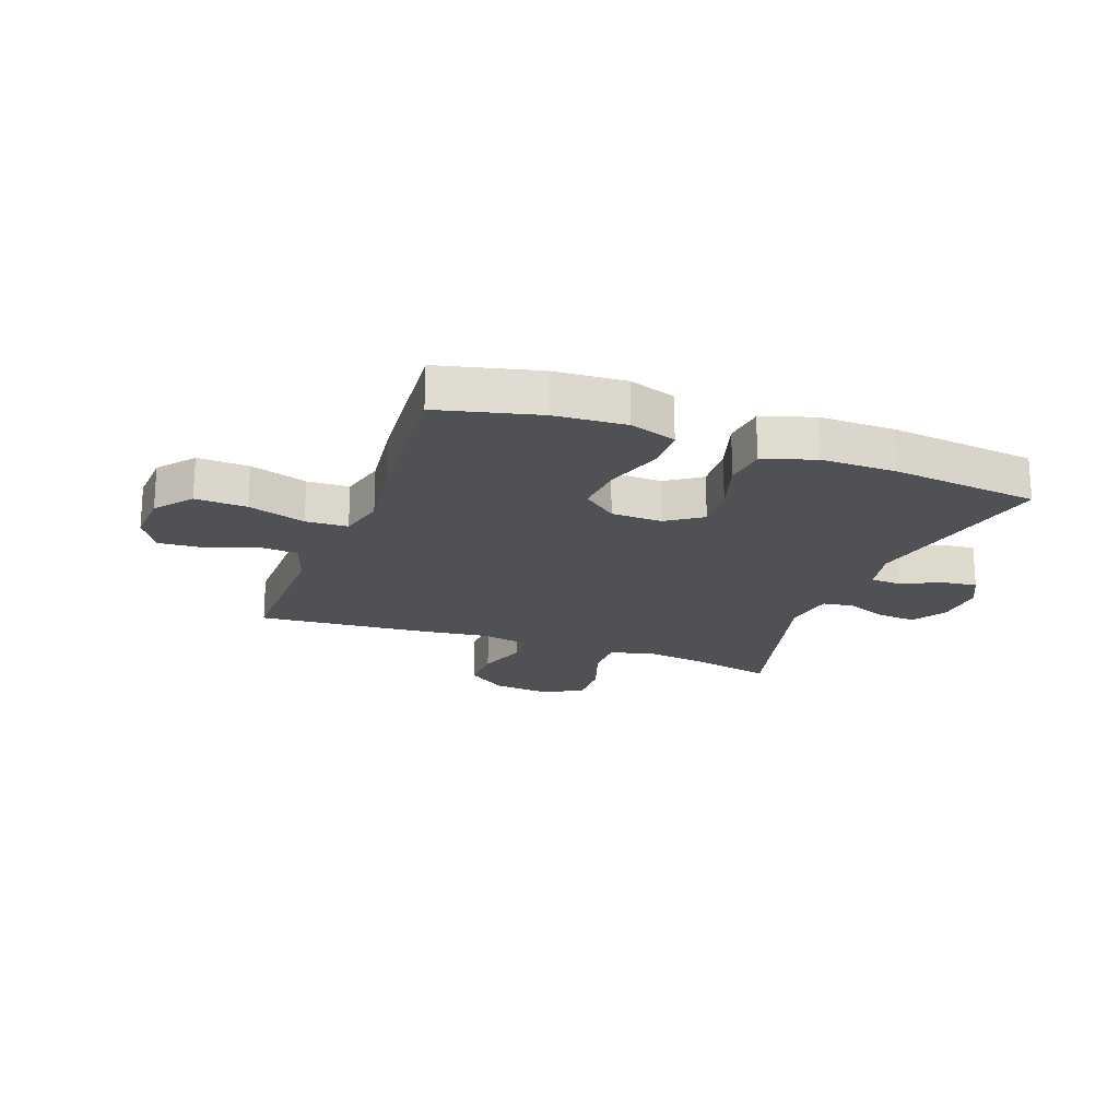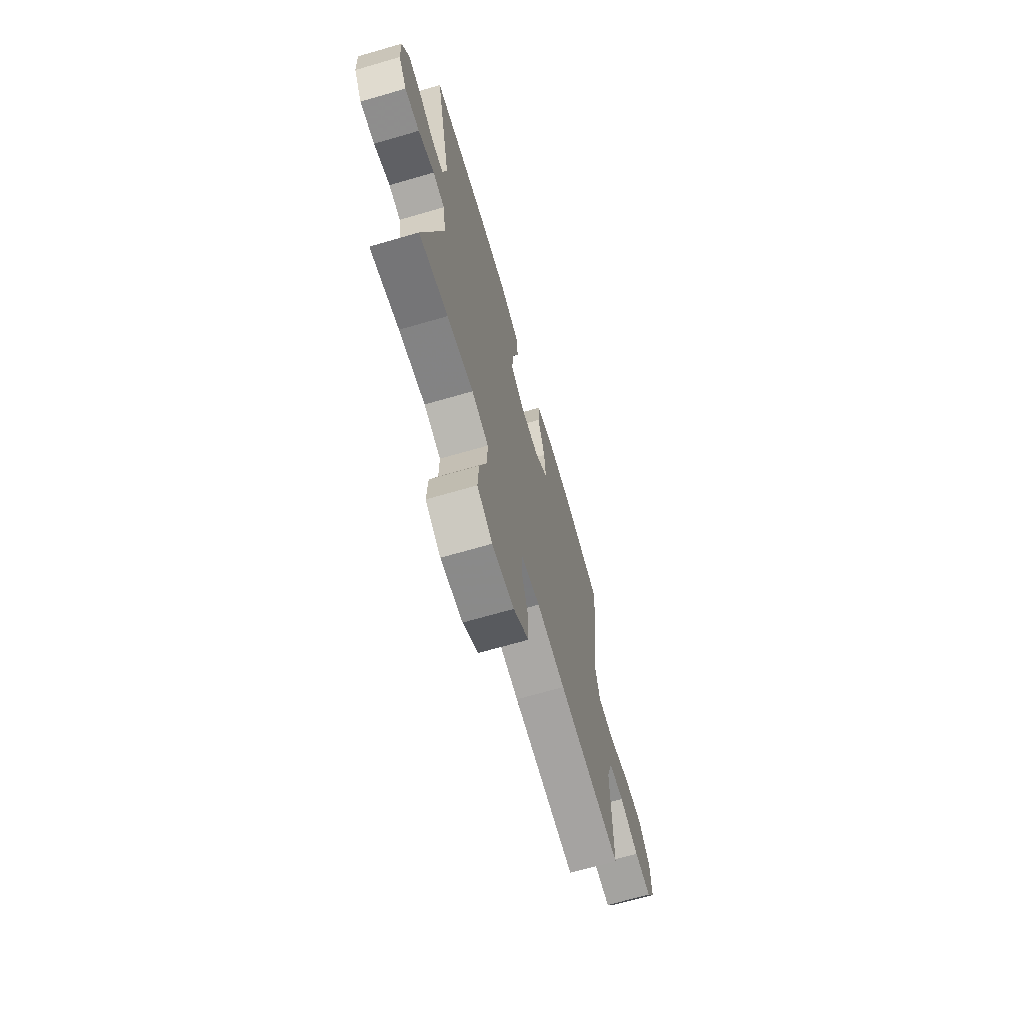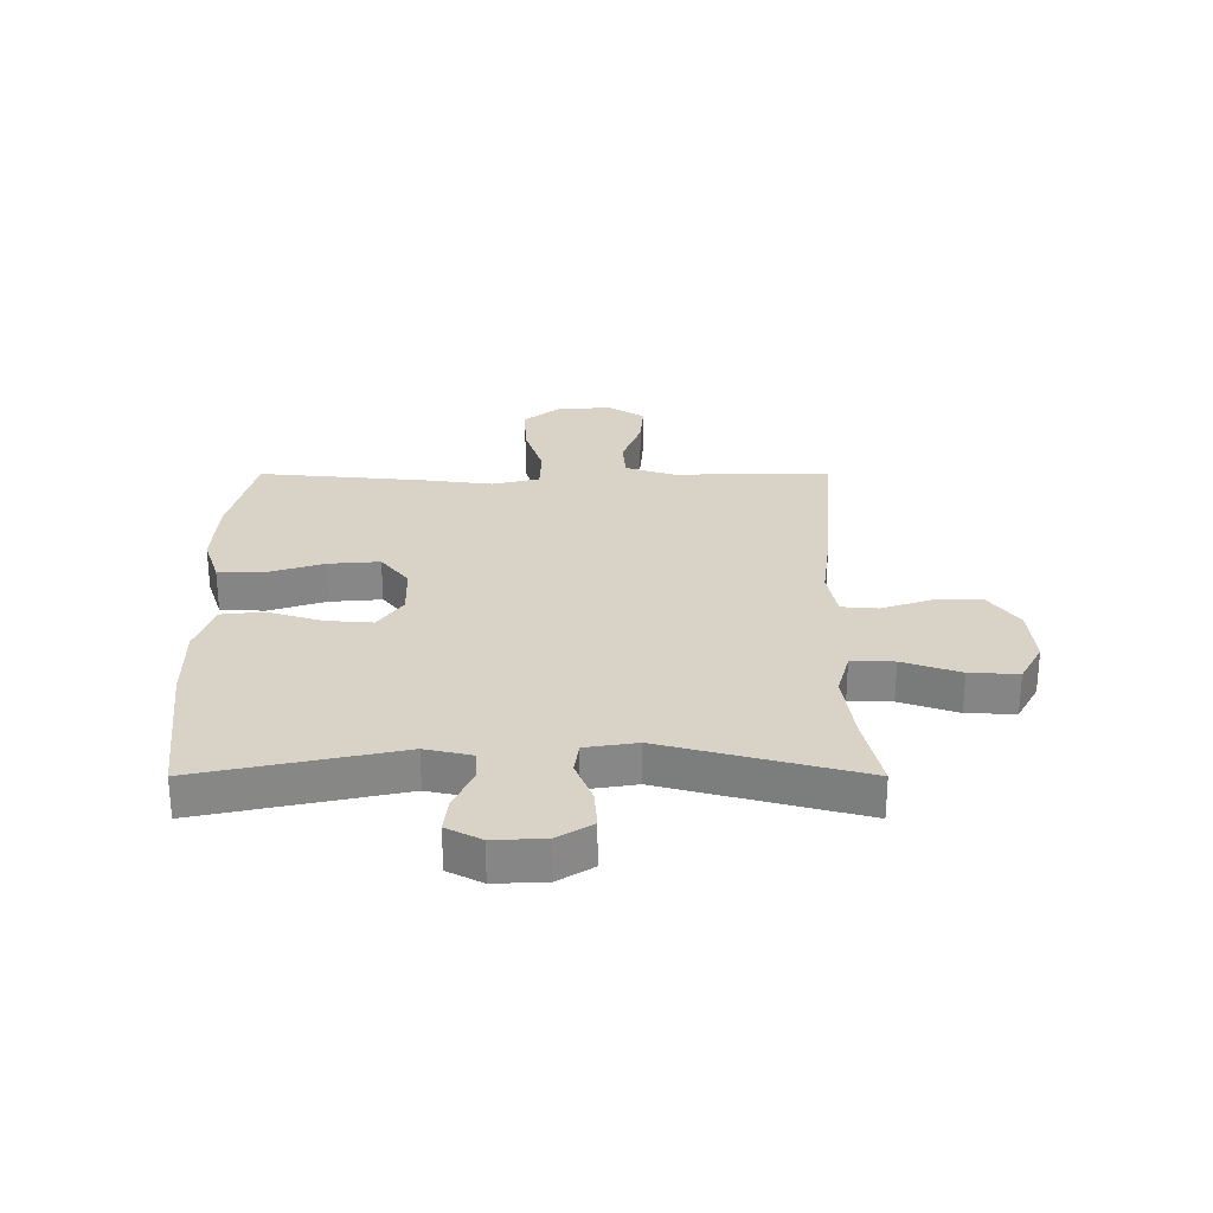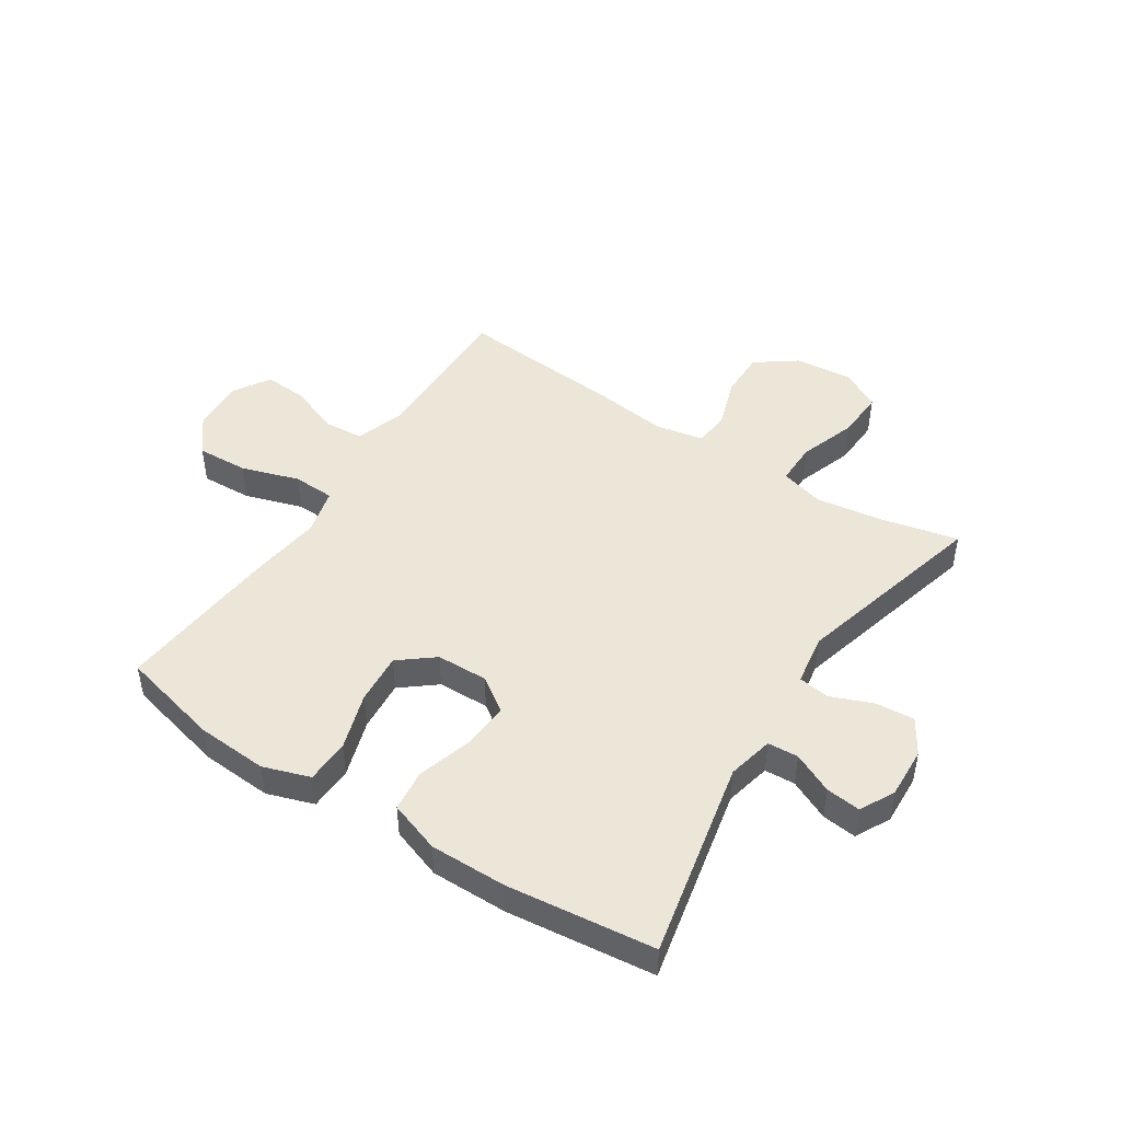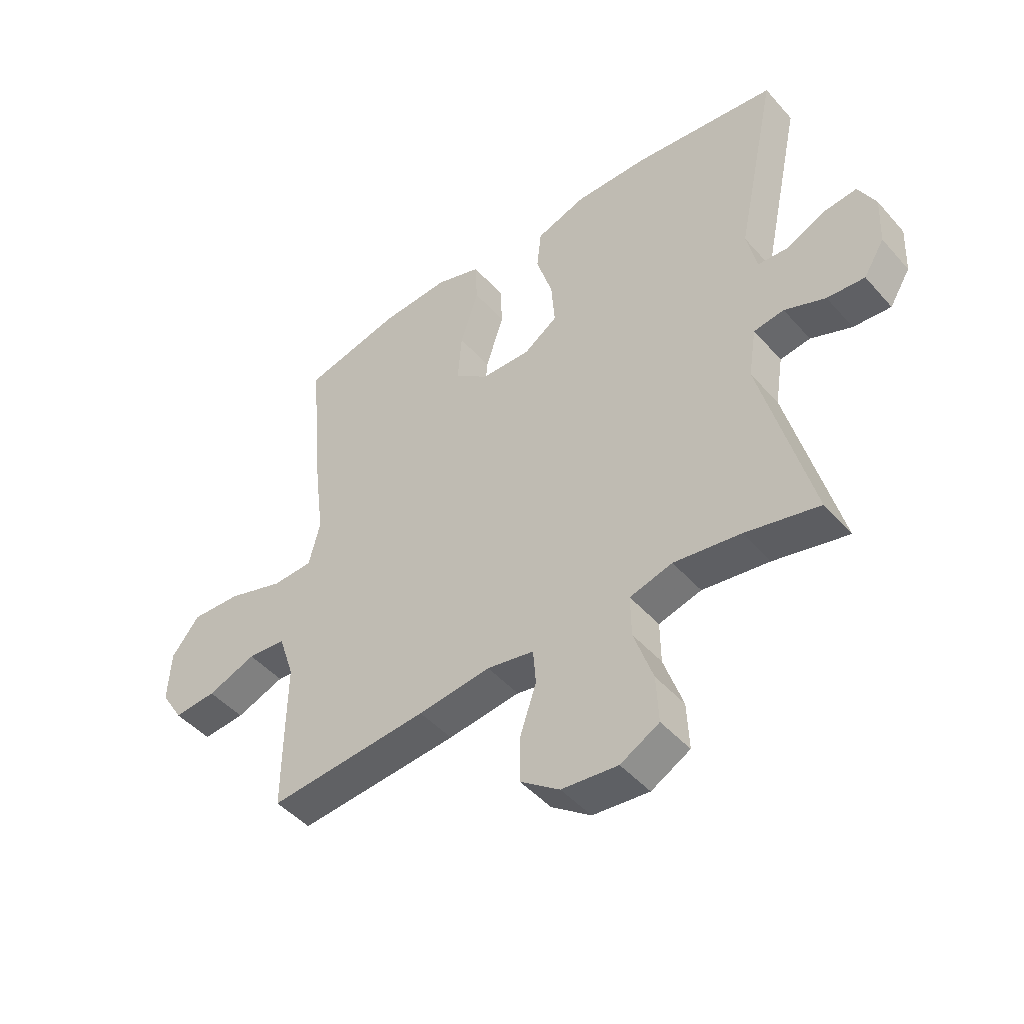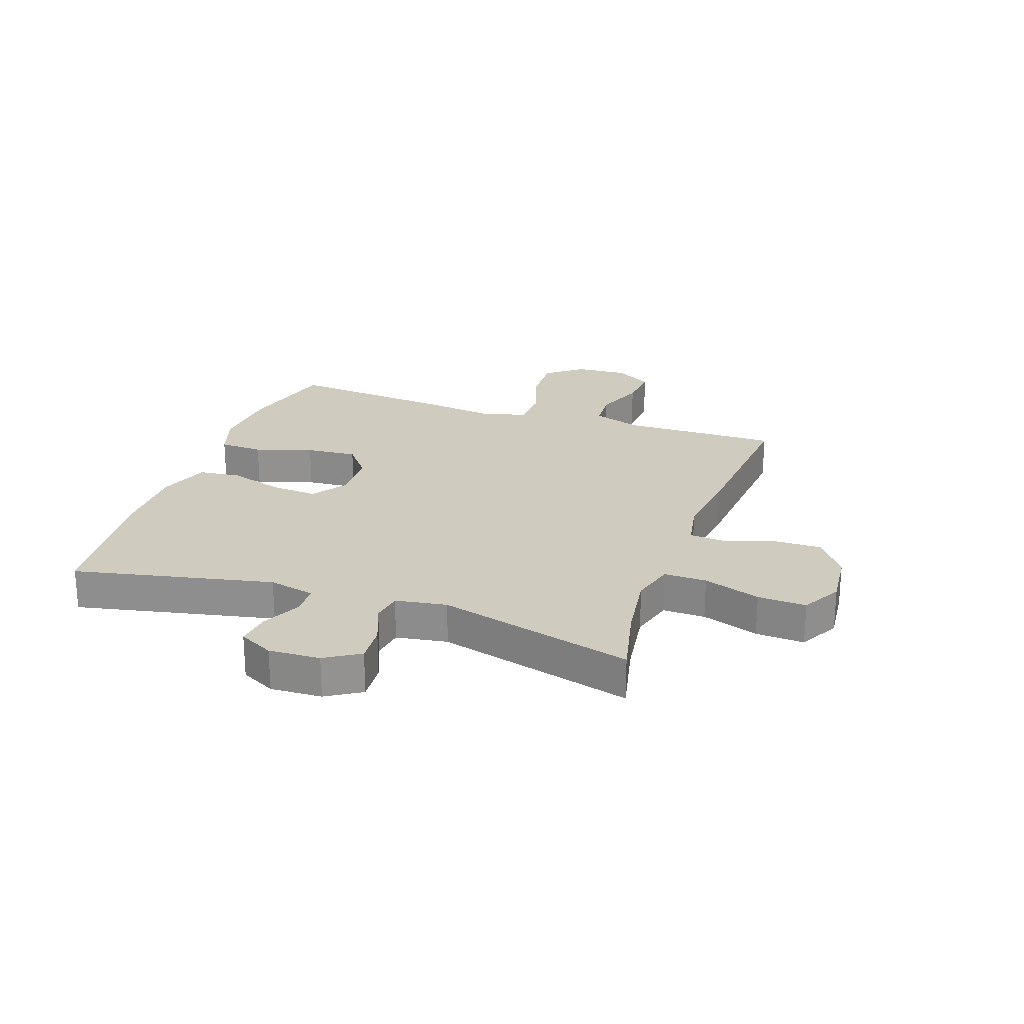
<metadata>
{"format":"obj","ext":"obj","renderer":"f3d","projection":"perspective","resolution":1024,"background":"white","views":[{"elev":-20.0,"azim":-20.4,"up":"+Y"},{"elev":-68.7,"azim":106.2,"up":"+Z"},{"elev":28.0,"azim":90.0,"up":"+Y"},{"elev":46.6,"azim":33.0,"up":"+Y"},{"elev":-46.6,"azim":38.8,"up":"+Z"},{"elev":23.7,"azim":109.2,"up":"+Y"}]}
</metadata>
<code>
v -0.5 0.07 0.5
v -0.326 0.07 0.543
v -0.203 0.07 0.551
v -0.122 0.07 0.524
v -0.119 0.07 0.448
v -0.151 0.07 0.348
v -0.158 0.07 0.259
v -0.098 0.07 0.211
v -0.009 0.07 0.209
v 0.051 0.07 0.251
v 0.045 0.07 0.332
v 0.016 0.07 0.426
v 0.024 0.07 0.499
v 0.113 0.07 0.53
v 0.245 0.07 0.529
v 0.5 0.07 0.5
v 0.427 0.07 0.155
v 0.445 0.07 0.075
v 0.498 0.07 0.072
v 0.568 0.07 0.105
v 0.628 0.07 0.112
v 0.659 0.07 0.052
v 0.655 0.07 -0.037
v 0.618 0.07 -0.097
v 0.551 0.07 -0.092
v 0.478 0.07 -0.063
v 0.424 0.07 -0.071
v 0.41 0.07 -0.16
v 0.5 0.07 -0.5
v 0.369 0.07 -0.47
v 0.25 0.07 -0.453
v 0.174 0.07 -0.474
v 0.175 0.07 -0.548
v 0.209 0.07 -0.647
v 0.213 0.07 -0.731
v 0.144 0.07 -0.769
v 0.044 0.07 -0.759
v -0.026 0.07 -0.708
v -0.025 0.07 -0.626
v 0.004 0.07 -0.539
v -0.001 0.07 -0.476
v -0.085 0.07 -0.46
v -0.214 0.07 -0.476
v -0.5 0.07 -0.5
v -0.499 0.07 -0.359
v -0.497 0.07 -0.228
v -0.525 0.07 -0.143
v -0.593 0.07 -0.138
v -0.68 0.07 -0.171
v -0.756 0.07 -0.177
v -0.795 0.07 -0.114
v -0.79 0.07 -0.021
v -0.74 0.07 0.042
v -0.651 0.07 0.038
v -0.551 0.07 0.006
v -0.478 0.07 0.009
v -0.458 0.07 0.09
v -0.474 0.07 0.215
v -0.5 0 0.5
v -0.326 0 0.543
v -0.203 0 0.551
v -0.122 0 0.524
v -0.119 0 0.448
v -0.151 0 0.348
v -0.158 0 0.259
v -0.098 0 0.211
v -0.009 0 0.209
v 0.051 0 0.251
v 0.045 0 0.332
v 0.016 0 0.426
v 0.024 0 0.499
v 0.113 0 0.53
v 0.245 0 0.529
v 0.5 0 0.5
v 0.427 0 0.155
v 0.445 0 0.075
v 0.498 0 0.072
v 0.568 0 0.105
v 0.628 0 0.112
v 0.659 0 0.052
v 0.655 0 -0.037
v 0.618 0 -0.097
v 0.551 0 -0.092
v 0.478 0 -0.063
v 0.424 0 -0.071
v 0.41 0 -0.16
v 0.5 0 -0.5
v 0.369 0 -0.47
v 0.25 0 -0.453
v 0.174 0 -0.474
v 0.175 0 -0.548
v 0.209 0 -0.647
v 0.213 0 -0.731
v 0.144 0 -0.769
v 0.044 0 -0.759
v -0.026 0 -0.708
v -0.025 0 -0.626
v 0.004 0 -0.539
v -0.001 0 -0.476
v -0.085 0 -0.46
v -0.214 0 -0.476
v -0.5 0 -0.5
v -0.499 0 -0.359
v -0.497 0 -0.228
v -0.525 0 -0.143
v -0.593 0 -0.138
v -0.68 0 -0.171
v -0.756 0 -0.177
v -0.795 0 -0.114
v -0.79 0 -0.021
v -0.74 0 0.042
v -0.651 0 0.038
v -0.551 0 0.006
v -0.478 0 0.009
v -0.458 0 0.09
v -0.474 0 0.215
f 57 58 1 2
f 56 57 2 3
f 52 53 54 55
f 52 55 56
f 51 52 56
f 48 49 50 51
f 47 48 51 56
f 46 47 56 3
f 42 43 44 45
f 41 42 45 46
f 37 38 39 40
f 37 40 41
f 36 37 41
f 33 34 35 36
f 32 33 36 41
f 31 32 41 46
f 28 29 30
f 28 30 31 46
f 23 24 25 26
f 21 22 23 26
f 19 20 21 26
f 18 19 26 27
f 17 18 27 28
f 15 16 17
f 11 12 13 14
f 10 11 14 15
f 3 4 5 6
f 3 6 7
f 46 3 7
f 10 15 17 28
f 9 10 28 46
f 8 9 46
f 7 8 46
f 60 59 116 115
f 61 60 115 114
f 113 112 111 110
f 114 113 110
f 114 110 109
f 109 108 107 106
f 114 109 106 105
f 61 114 105 104
f 103 102 101 100
f 104 103 100 99
f 98 97 96 95
f 99 98 95
f 99 95 94
f 94 93 92 91
f 99 94 91 90
f 104 99 90 89
f 88 87 86
f 104 89 88 86
f 84 83 82 81
f 84 81 80 79
f 84 79 78 77
f 85 84 77 76
f 86 85 76 75
f 75 74 73
f 72 71 70 69
f 73 72 69 68
f 64 63 62 61
f 65 64 61
f 65 61 104
f 86 75 73 68
f 104 86 68 67
f 104 67 66
f 104 66 65
f 1 59 60 2
f 2 60 61 3
f 3 61 62 4
f 4 62 63 5
f 5 63 64 6
f 6 64 65 7
f 7 65 66 8
f 8 66 67 9
f 9 67 68 10
f 10 68 69 11
f 11 69 70 12
f 12 70 71 13
f 13 71 72 14
f 14 72 73 15
f 15 73 74 16
f 16 74 75 17
f 17 75 76 18
f 18 76 77 19
f 19 77 78 20
f 20 78 79 21
f 21 79 80 22
f 22 80 81 23
f 23 81 82 24
f 24 82 83 25
f 25 83 84 26
f 26 84 85 27
f 27 85 86 28
f 28 86 87 29
f 29 87 88 30
f 30 88 89 31
f 31 89 90 32
f 32 90 91 33
f 33 91 92 34
f 34 92 93 35
f 35 93 94 36
f 36 94 95 37
f 37 95 96 38
f 38 96 97 39
f 39 97 98 40
f 40 98 99 41
f 41 99 100 42
f 42 100 101 43
f 43 101 102 44
f 44 102 103 45
f 45 103 104 46
f 46 104 105 47
f 47 105 106 48
f 48 106 107 49
f 49 107 108 50
f 50 108 109 51
f 51 109 110 52
f 52 110 111 53
f 53 111 112 54
f 54 112 113 55
f 55 113 114 56
f 56 114 115 57
f 57 115 116 58
f 58 116 59 1

</code>
